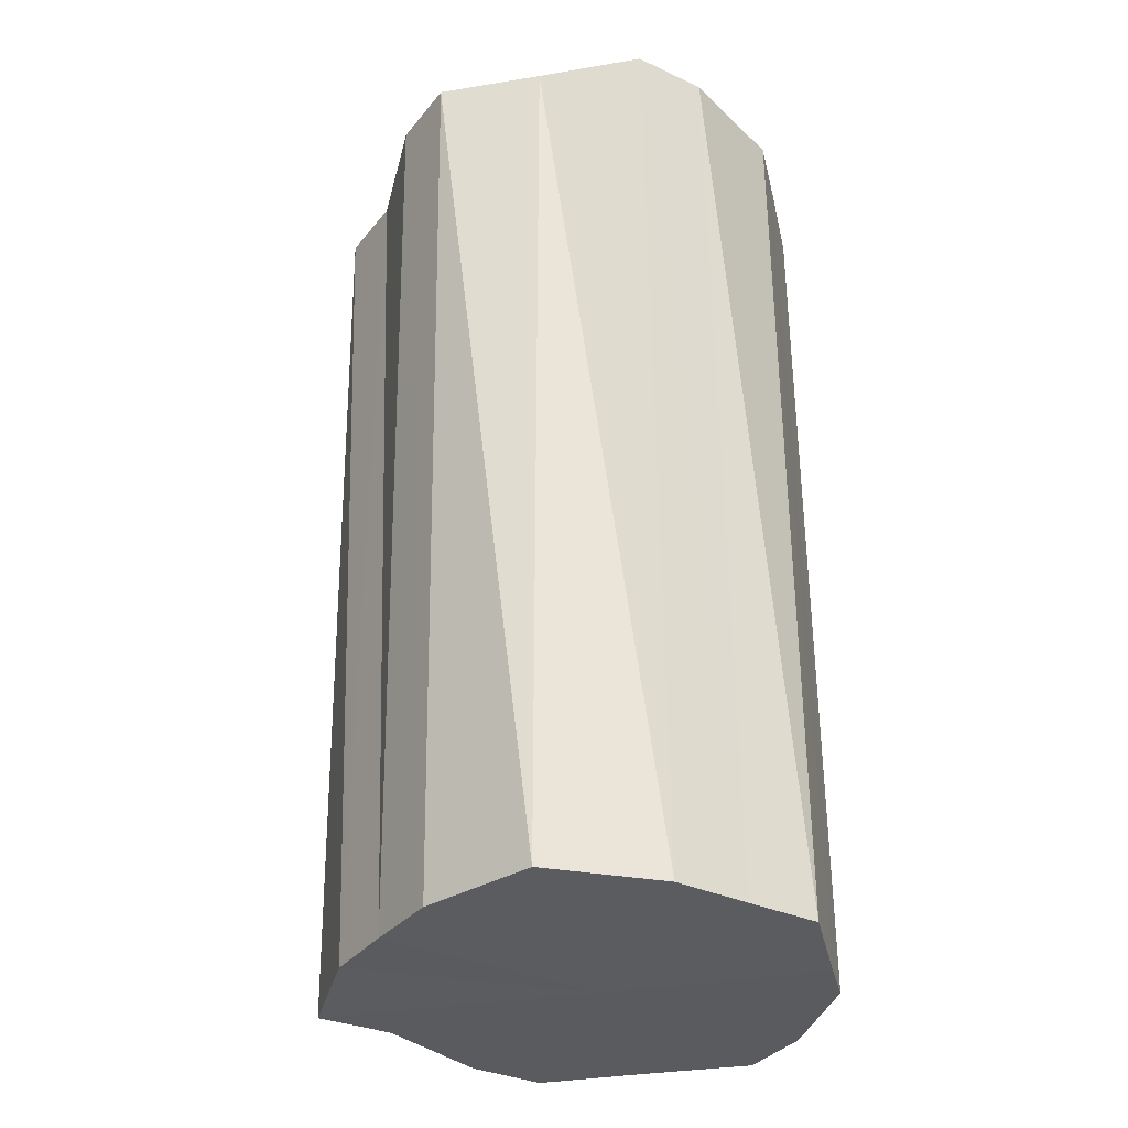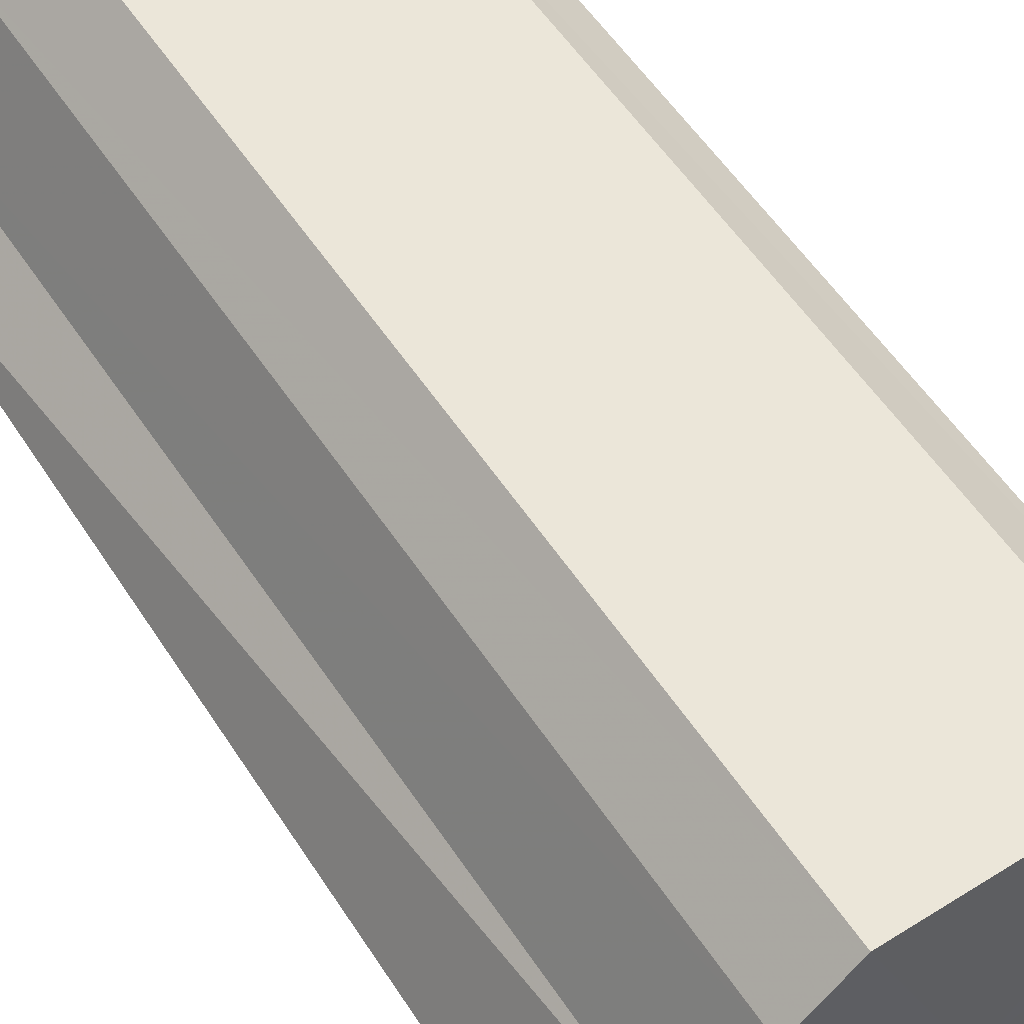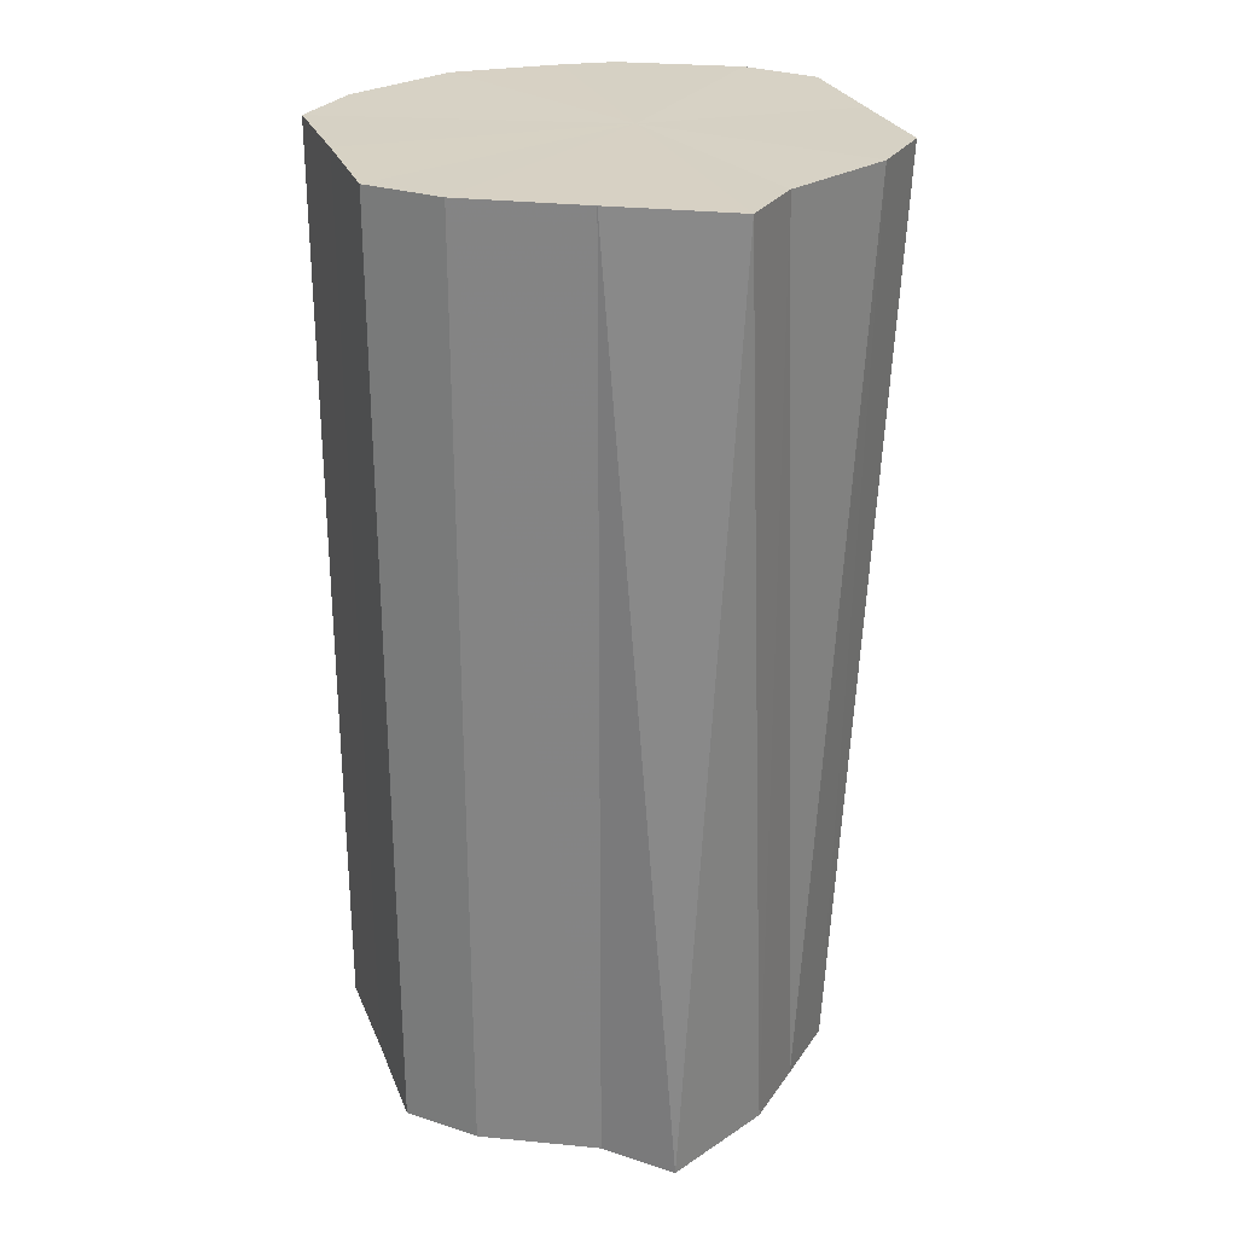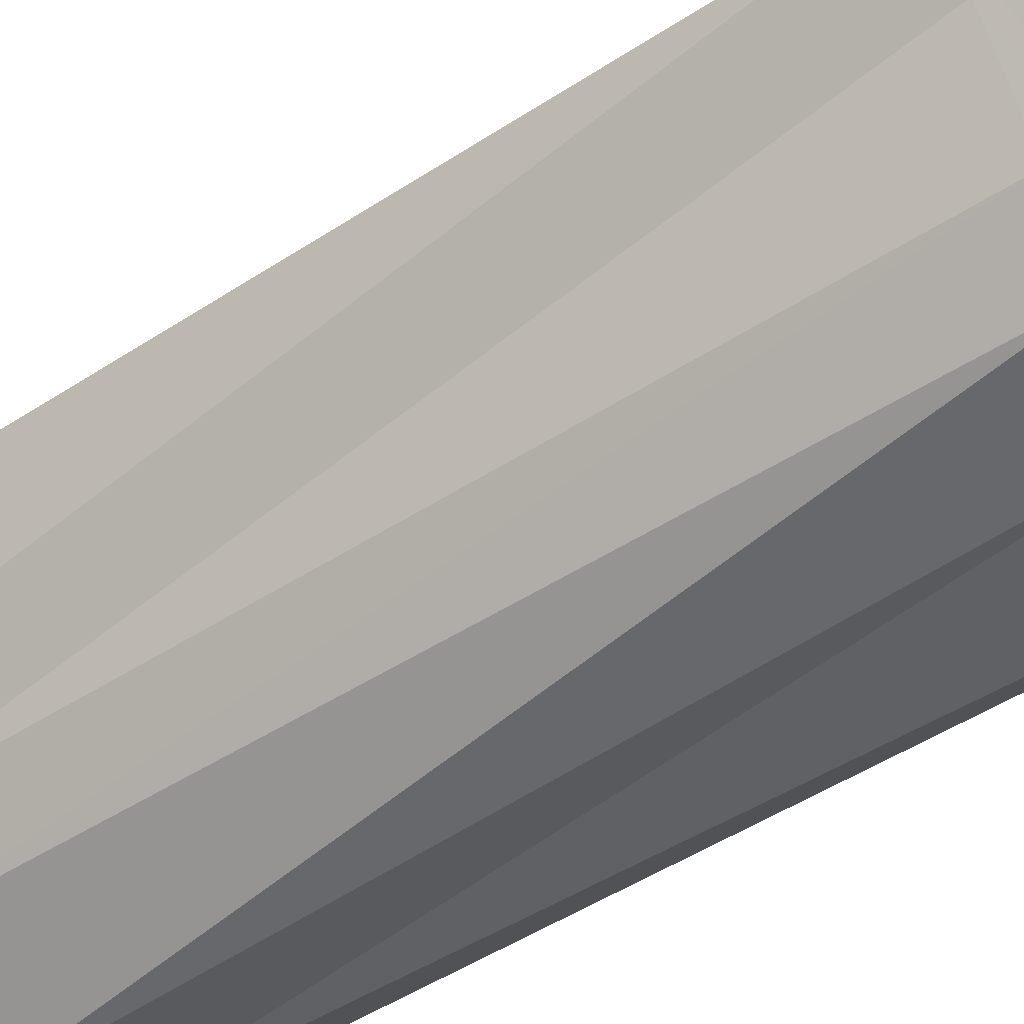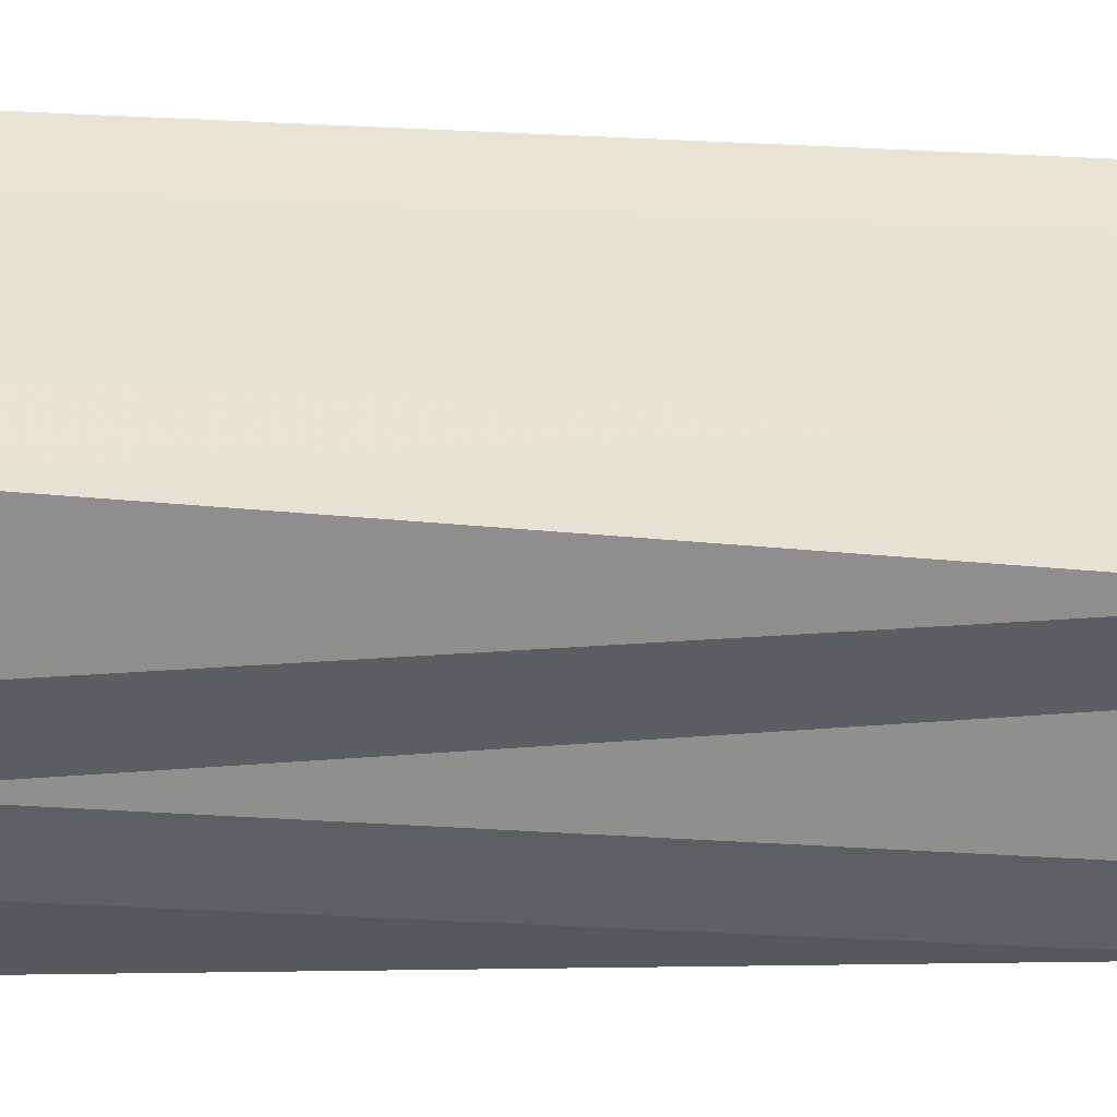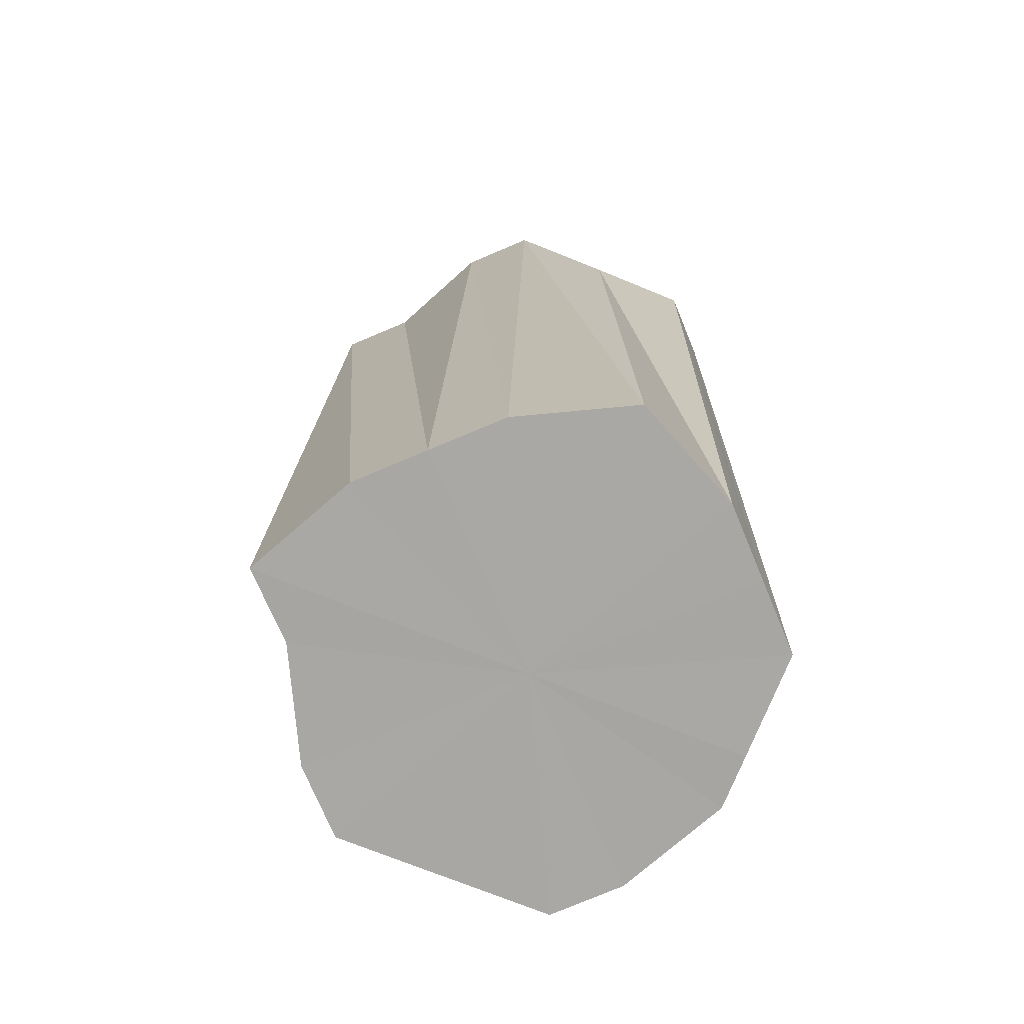
<metadata>
{"format":"obj","ext":"obj","renderer":"f3d","projection":"perspective","resolution":1024,"background":"white","views":[{"elev":-34.5,"azim":12.6,"up":"+Z"},{"elev":56.9,"azim":-33.3,"up":"+Y"},{"elev":27.2,"azim":-109.0,"up":"+Z"},{"elev":-52.4,"azim":-53.4,"up":"+Y"},{"elev":-2.2,"azim":-106.0,"up":"+Y"},{"elev":-75.7,"azim":-21.9,"up":"+Z"}]}
</metadata>
<code>
o 28858
v 2227 1874 11.01
v 2227 1874 11.01
v 2227 1874 11.18
v 2227 1874 11.01
v 2227 1874 11.18
v 2227 1874 11.01
v 2227 1874 11.18
v 2227 1874 11.01
v 2227 1874 11.18
v 2227 1874 11.01
v 2227 1874 11.18
v 2227 1874 11.01
v 2227 1874 11.18
v 2227 1874 11.01
v 2227 1874 11.18
v 2227 1874 11.01
v 2227 1874 11.18
v 2227 1874 11.01
v 2227 1874 11.18
v 2227 1874 11.01
v 2227 1874 11.18
v 2227 1874 11.01
v 2227 1874 11.18
v 2227 1874 11.01
v 2227 1874 11.18
v 2227 1874 11.01
v 2227 1874 11.18
v 2227 1874 11.01
v 2227 1874 11.18
v 2227 1874 11.01
v 2227 1874 11.18
v 2227 1874 11.18
v 2227 1874 11.18
v 2227 1874 11.01
v 2227 1874 11.18
v 2227 1874 11.01
v 2227 1874 11.18
v 2227 1874 11.18
v 2227 1874 11.01
v 2227 1874 11.18
v 2227 1874 11.01
v 2227 1874 11.01
v 2227 1874 11.18
v 2227 1874 11.18
v 2227 1874 11.01
v 2227 1874 11.18
v 2227 1874 11.01
v 2227 1874 11.01
v 2227 1874 11.18
v 2227 1874 11.18
v 2227 1874 11.01
v 2227 1874 11.18
v 2227 1874 11.01
v 2227 1874 11.01
v 2227 1874 11.18
v 2227 1874 11.18
v 2227 1874 11.01
v 2227 1874 11.18
v 2227 1874 11.01
v 2227 1874 11.01
v 2227 1874 11.18
v 2227 1874 11.18
v 2227 1874 11.01
v 2227 1874 11.01
v 2227 1874 11.01
v 2227 1874 11.01
v 2227 1874 11.01
v 2227 1874 11.01
v 2227 1874 11.01
v 2227 1874 11.01
v 2227 1874 11.01
v 2227 1874 11.01
v 2227 1874 11.01
v 2227 1874 11.01
v 2227 1874 11.01
v 2227 1874 11.01
v 2227 1874 11.01
v 2227 1874 11.01
v 2227 1874 11.01
v 2227 1874 11.01
v 2227 1874 11.01
v 2227 1874 11.18
v 2227 1874 11.18
v 2227 1874 11.18
v 2227 1874 11.18
v 2227 1874 11.18
v 2227 1874 11.18
v 2227 1874 11.18
v 2227 1874 11.18
v 2227 1874 11.18
v 2227 1874 11.18
v 2227 1874 11.18
v 2227 1874 11.18
v 2227 1874 11.18
v 2227 1874 11.18
v 2227 1874 11.18
v 2227 1874 11.18
v 2227 1874 11.18
f 1 2 3
f 2 4 5
f 6 1 7
f 4 8 9
f 10 6 11
f 8 12 13
f 14 10 15
f 12 16 17
f 18 14 19
f 16 20 21
f 22 18 23
f 20 24 25
f 26 22 27
f 24 28 29
f 30 26 31
f 28 30 32
f 33 34 35
f 35 36 37
f 38 39 33
f 40 41 38
f 37 42 43
f 44 45 40
f 46 47 44
f 43 48 49
f 50 51 46
f 52 53 50
f 49 54 55
f 56 57 52
f 58 59 56
f 55 60 61
f 62 63 58
f 61 64 62
f 65 66 67
f 65 68 66
f 65 67 69
f 65 70 68
f 65 69 71
f 65 72 70
f 65 71 73
f 65 74 72
f 65 73 75
f 65 76 74
f 65 75 77
f 65 78 76
f 65 77 79
f 65 80 78
f 65 79 81
f 65 81 80
f 82 83 84
f 82 85 83
f 82 84 86
f 82 87 85
f 82 86 88
f 82 89 87
f 82 88 90
f 82 91 89
f 82 90 92
f 82 93 91
f 82 92 94
f 82 95 93
f 82 94 96
f 82 97 95
f 82 96 98
f 82 98 97

</code>
